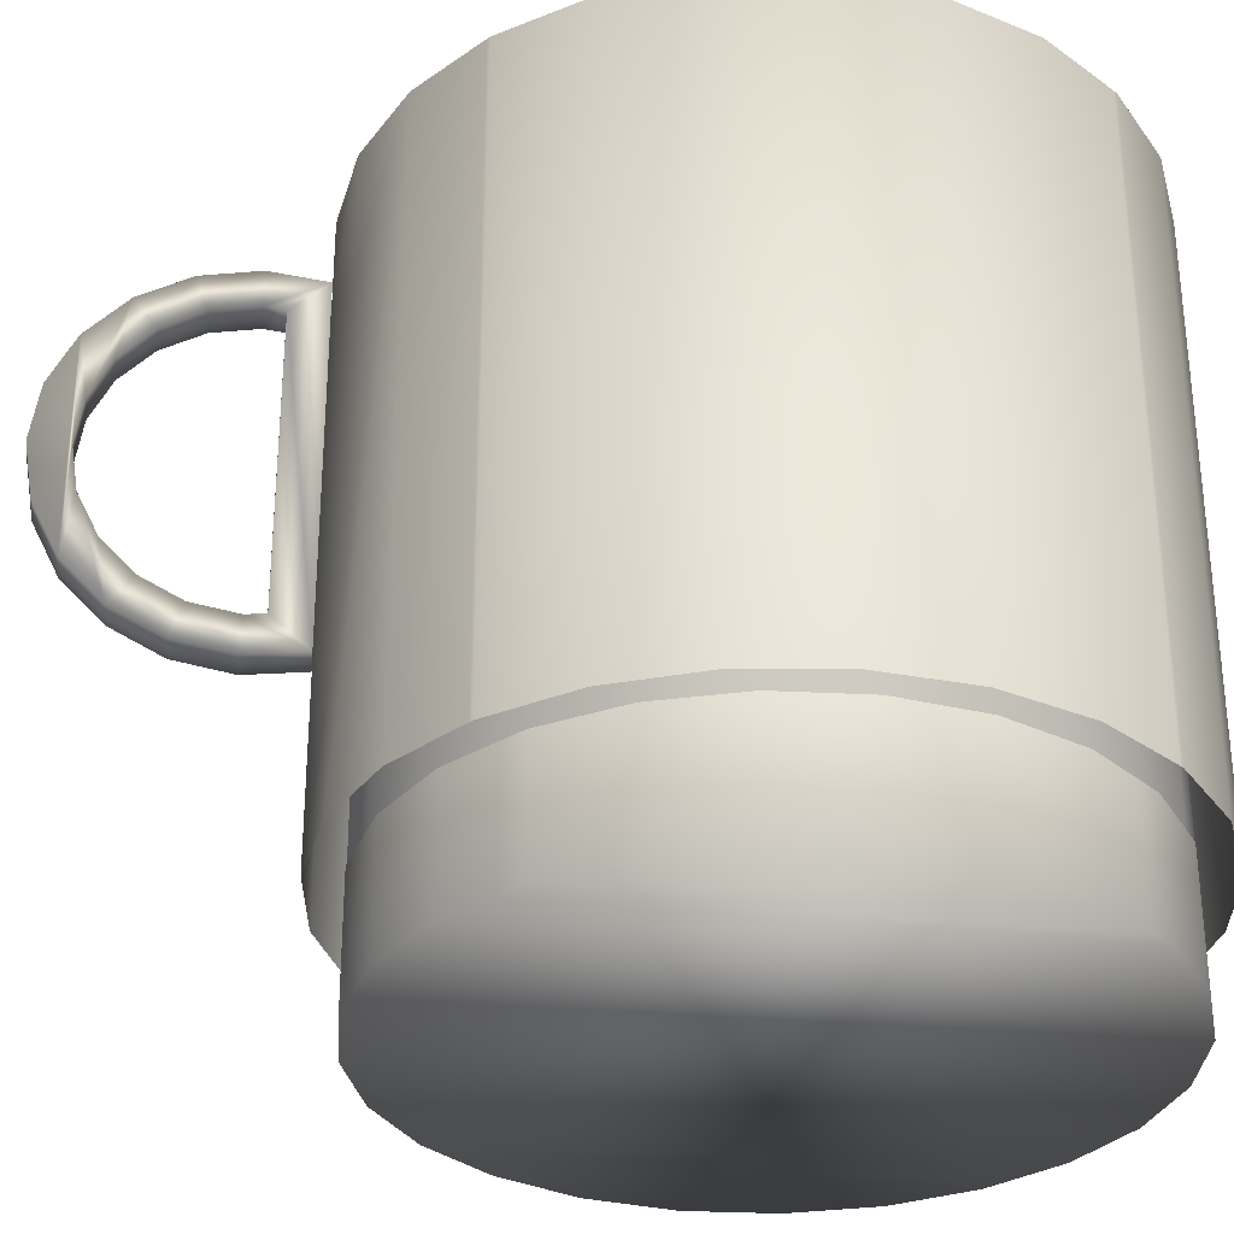
<metadata>
{"format":"obj","ext":"obj","renderer":"f3d","projection":"perspective","resolution":1024,"background":"white","views":[{"elev":-31.4,"azim":-97.1,"up":"+Y"}]}
</metadata>
<code>
v 0.2273 0.1841 0.1323
v 0.2265 0.1841 0.01299
v 0.2347 0.1841 0.07258
v 0.2047 0.1841 0.188
v 0.2031 0.1841 -0.04243
v 0.1684 0.1841 0.236
v 0.1661 0.1841 -0.08991
v 0.1209 0.1841 0.273
v 0.1181 0.1841 -0.1262
v 0.06547 0.1841 0.2964
v 0.06237 0.1841 -0.1488
v 0.005877 0.1841 0.3046
v 0.02865 0.1841 -0.03902
v 0.02792 0.1841 -0.03345
v 0.02792 0.1841 -0.0446
v 0.02576 0.1841 -0.02825
v 0.00267 0.1841 -0.1563
v 0.02234 0.1841 -0.02379
v 0.02576 0.1841 -0.04979
v 0.01903 0.1841 0.01673
v 0.02234 0.1841 -0.05425
v 0.01862 0.1841 0.01981
v 0.01788 0.1841 -0.02037
v 0.01788 0.1841 -0.05768
v 0.01743 0.1841 0.02269
v 0.01862 0.1841 0.01364
v 0.01269 0.1841 -0.05983
v 0.01554 0.1841 0.02516
v 0.01743 0.1841 0.01077
v 0.01269 0.1841 -0.01821
v 0.00711 0.1841 -0.06056
v 0.01307 0.1841 0.02705
v 0.00711 0.1841 -0.01748
v 0.001535 0.1841 -0.05983
v 0.0102 0.1841 0.02824
v 0.01554 0.1841 0.008304
v 0.0102 0.1841 0.005221
v 0.001535 0.1841 -0.01821
v -0.05692 0.1841 -0.148
v 0.00711 0.1841 0.02865
v 0.01307 0.1841 0.00641
v 0.00711 0.1841 0.004814
v 0.004027 0.1841 0.005221
v -0.003658 0.1841 -0.02037
v -0.003658 0.1841 -0.05768
v 0.004027 0.1841 0.02824
v 0.001151 0.1841 0.00641
v -0.008121 0.1841 -0.05425
v -0.05382 0.1841 0.2972
v 0.001151 0.1841 0.02705
v -0.001314 0.1841 0.008304
v -0.008121 0.1841 -0.02379
v -0.01154 0.1841 -0.04979
v -0.001314 0.1841 0.02516
v -0.003208 0.1841 0.01077
v -0.0044 0.1841 0.01364
v -0.01154 0.1841 -0.02825
v -0.0137 0.1841 -0.0446
v -0.003208 0.1841 0.02269
v -0.004804 0.1841 0.01673
v -0.0137 0.1841 -0.03345
v -0.01443 0.1841 -0.03902
v -0.0044 0.1841 0.01981
v -0.1096 0.1841 0.2746
v -0.1123 0.1841 -0.1246
v -0.1575 0.1841 0.2383
v -0.1598 0.1841 -0.08764
v -0.1945 0.1841 0.1908
v -0.1961 0.1841 -0.03966
v -0.2179 0.1841 0.1354
v -0.2187 0.1841 0.01608
v -0.2262 0.1841 0.07579
v 0.1834 0.2214 0.2595
v 0.1812 -0.22 0.2612
v 0.1834 -0.22 0.2595
v 0.1812 0.2214 0.2612
v 0.2234 -0.22 0.2062
v 0.166 0.2214 0.2425
v 0.131 -0.22 0.3007
v 0.2234 0.2214 0.2062
v 0.2022 0.2214 0.1943
v 0.131 0.2214 0.3007
v 0.2482 -0.22 0.1444
v 0.166 -0.2791 0.2425
v 0.1186 0.2214 0.2797
v 0.0697 -0.22 0.3268
v 0.2482 0.2214 0.1444
v 0.2247 0.2214 0.1383
v 0.2022 -0.2791 0.1943
v 0.0697 0.2214 0.3268
v 0.2562 -0.22 0.07822
v 0.2468 0.2214 0.01225
v 0.2319 0.2214 0.07848
v 0.1997 -0.2791 -0.03664
v 0.1186 -0.2791 0.2797
v 0.06315 0.2214 0.3034
v 0.003729 -0.22 0.3362
v 0.2562 0.2214 0.07822
v 0.2247 -0.2791 0.1383
v 0.2234 -0.2791 0.0188
v 0.1625 -0.2791 -0.08407
v 0.003729 0.2214 0.3362
v 0.2468 -0.22 0.01225
v 0.2206 0.2214 -0.04904
v 0.2319 -0.2791 0.07848
v 0.1997 0.2214 -0.03664
v 0.1625 0.2214 -0.08407
v 0.1143 -0.2791 -0.1203
v 0.06315 -0.2791 0.3034
v 0.003467 0.2214 0.3119
v -0.06243 -0.22 0.3283
v 0.2206 -0.22 -0.04904
v 0.2234 0.2214 0.0188
v -0.06243 0.2214 0.3283
v 0.1812 -0.22 -0.09927
v 0.1812 0.2214 -0.09927
v 0.1143 0.2214 -0.1203
v 0.05831 -0.2791 -0.1427
v 0.003467 -0.2791 0.3119
v -0.05639 0.2214 0.3047
v -0.1243 -0.22 0.3034
v 0.1795 0.2214 -0.1015
v 0.1262 0.2214 -0.1415
v -0.1123 0.2214 0.2822
v -0.1243 0.2214 0.3034
v 0.1795 -0.22 -0.1015
v 0.06435 0.2214 -0.1663
v 0.05831 0.2214 -0.1427
v -0.001545 -0.2791 -0.1499
v -0.05639 -0.2791 0.3047
v -0.1776 -0.22 0.2634
v 0.1262 -0.22 -0.1415
v -0.1123 -0.2791 0.2822
v -0.1606 0.2214 0.246
v -0.1776 0.2214 0.2634
v 0.06435 -0.22 -0.1663
v -0.001808 0.2214 -0.1743
v -0.001545 0.2214 -0.1499
v -0.06123 -0.2791 -0.1414
v -0.1793 0.2214 0.2612
v -0.001808 -0.09273 -0.1743
v -0.001808 0.1608 -0.1743
v -0.1167 -0.2791 -0.1177
v -0.1606 -0.2791 0.246
v -0.1978 0.2214 0.1986
v -0.1793 -0.22 0.2612
v -0.001808 -0.22 -0.1743
v -0.06778 0.2214 -0.1649
v -0.06123 0.2214 -0.1414
v -0.1978 -0.2791 0.1986
v -0.2187 0.2214 0.211
v -0.06778 -0.1265 -0.1649
v 0.002341 -0.0906 -0.1749
v -0.06778 0.1271 -0.1649
v -0.1167 0.2214 -0.1177
v -0.1641 -0.2791 -0.08053
v -0.2214 -0.2791 0.1432
v -0.2187 -0.22 0.211
v -0.2214 0.2214 0.1432
v -0.06778 -0.22 -0.1649
v 0.002341 0.163 -0.1749
v -0.1291 0.2214 -0.1387
v -0.2003 -0.2791 -0.0323
v -0.2449 0.2214 0.1497
v -0.1641 0.2214 -0.08053
v -0.2003 0.2214 -0.0323
v -0.23 -0.2791 0.08349
v -0.2227 -0.2791 0.02364
v -0.2449 -0.22 0.1497
v -0.23 0.2214 0.08349
v -0.1291 -0.22 -0.1387
v -0.2227 0.2214 0.02364
v -0.2543 0.2214 0.08376
v -0.2463 0.2214 0.0176
v -0.1793 0.2214 -0.09927
v -0.2215 0.2214 -0.04424
v -0.2543 -0.22 0.08376
v -0.1793 -0.22 -0.09927
v -0.1815 0.2214 -0.09755
v -0.2215 -0.22 -0.04424
v -0.2463 -0.22 0.0176
v -0.1815 -0.22 -0.09755
v 0.002341 -0.06788 -0.2005
v -0.02012 -0.0906 -0.1749
v 0.002341 -0.06954 -0.2141
v 0.002341 0.1402 -0.2005
v -0.02012 0.163 -0.1749
v -0.02012 -0.0955 -0.2149
v 0.002341 -0.0955 -0.2149
v -0.02012 -0.06954 -0.2141
v 0.002341 0.1419 -0.2141
v -0.02012 0.1402 -0.2005
v -0.02012 0.1679 -0.2149
v 0.002341 -0.06354 -0.246
v -0.02012 -0.06788 -0.2005
v 0.002341 0.1679 -0.2149
v -0.02012 0.1419 -0.2141
v 0.002341 -0.08803 -0.2546
v -0.02012 -0.06354 -0.246
v 0.002341 0.1359 -0.246
v 0.002341 0.1604 -0.2546
v -0.02012 0.1359 -0.246
v -0.02012 -0.08803 -0.2546
v 0.002341 -0.04817 -0.2745
v -0.02012 -0.04817 -0.2745
v -0.02012 0.1604 -0.2546
v 0.002341 -0.06889 -0.2902
v 0.002341 0.1205 -0.2745
v -0.02012 0.1205 -0.2745
v 0.002341 0.1412 -0.2902
v -0.02012 -0.06889 -0.2902
v 0.002341 -0.02488 -0.2971
v -0.02012 0.1412 -0.2902
v -0.02012 -0.03988 -0.3183
v -0.02012 -0.02488 -0.2971
v 0.002341 0.004141 -0.3115
v 0.002341 0.09724 -0.2971
v -0.02012 0.09724 -0.2971
v 0.002341 0.1122 -0.3183
v 0.002341 -0.03988 -0.3183
v -0.02012 0.004141 -0.3115
v 0.002341 0.06821 -0.3115
v -0.02012 0.1122 -0.3183
v -0.02012 0.06821 -0.3115
v -0.02012 -0.003726 -0.3363
v -0.02012 0.03618 -0.3165
v 0.002341 0.03618 -0.3165
v 0.002341 0.07608 -0.3363
v 0.002341 -0.003726 -0.3363
v -0.02012 0.07608 -0.3363
v -0.02012 0.03618 -0.3424
v 0.002341 0.03618 -0.3424
v 0.2298 -0.3066 0.1237
v 0.2205 -0.3066 0.003521
v 0.2331 -0.3066 0.06298
v 0.211 -0.3066 0.1815
v 0.2331 -0.22 0.06298
v 0.2298 -0.22 0.1237
v 0.211 -0.22 0.1815
v 0.193 -0.3066 -0.05066
v 0.2205 -0.22 0.003521
v 0.1778 -0.22 0.2324
v 0.1778 -0.3066 0.2324
v 0.1644 -0.3066 -0.08246
v 0.193 -0.22 -0.05066
v 0.1644 -0.3066 0.2444
v 0.1644 -0.22 0.2444
v 0.1326 -0.3066 0.273
v 0.1644 -0.22 -0.08246
v 0.1524 -0.3066 -0.09588
v 0.1326 -0.22 0.273
v 0.1014 -0.3066 -0.129
v 0.1524 -0.22 -0.09588
v 0.07843 -0.3066 0.3005
v 0.1014 -0.22 -0.129
v 0.07843 -0.22 0.3005
v 0.04364 -0.3066 -0.1479
v 0.04364 -0.22 -0.1479
v 0.01897 -0.3066 0.3131
v 0.01897 -0.22 0.3131
v -0.01705 -0.3066 -0.1511
v -0.01705 -0.22 -0.1511
v -0.04172 -0.3066 0.3099
v -0.04172 -0.22 0.3099
v -0.07651 -0.3066 -0.1386
v -0.07651 -0.22 -0.1386
v -0.09951 -0.3066 0.291
v -0.09951 -0.22 0.291
v -0.1307 -0.3066 -0.111
v -0.1307 -0.22 -0.111
v -0.1504 -0.3066 0.2579
v -0.1504 -0.22 0.2579
v -0.1625 -0.3066 -0.08246
v -0.1625 -0.22 -0.08246
v -0.1625 -0.22 0.2444
v -0.1625 -0.3066 0.2444
v -0.1911 -0.3066 0.2126
v -0.1759 -0.22 -0.07041
v -0.1911 -0.22 0.2126
v -0.1759 -0.3066 -0.07041
v -0.2186 -0.22 0.1585
v -0.2091 -0.3066 -0.01948
v -0.2186 -0.3066 0.1585
v -0.2091 -0.22 -0.01948
v -0.2312 -0.22 0.09899
v -0.2279 -0.3066 0.0383
v -0.2312 -0.3066 0.09899
v -0.2279 -0.22 0.0383
v 0.1622 0.2214 -0.08438
v -0.1644 0.2214 -0.08029
v -0.1603 0.2214 0.2464
v 0.1663 0.2214 0.2423
g mesh1_mesh1-geometry
f 1 2 3
f 2 1 4
f 2 4 5
f 5 4 6
f 5 6 7
f 7 6 8
f 7 8 9
f 9 8 10
f 9 10 11
f 11 10 12
f 11 12 13
f 13 12 14
f 15 11 13
f 14 12 16
f 14 15 13
f 11 15 17
f 16 12 18
f 15 14 16
f 17 15 19
f 18 12 20
f 19 16 18
f 15 16 19
f 17 19 21
f 20 12 22
f 20 23 18
f 19 18 21
f 17 21 24
f 22 12 25
f 22 26 20
f 23 20 26
f 21 18 23
f 21 23 24
f 17 24 27
f 25 12 28
f 29 22 25
f 26 22 29
f 23 26 29
f 24 23 30
f 24 30 27
f 17 27 31
f 28 12 32
f 29 25 28
f 23 29 30
f 27 30 33
f 27 33 31
f 17 31 34
f 32 12 35
f 36 28 32
f 29 28 36
f 30 29 36
f 30 37 33
f 31 33 38
f 31 38 34
f 17 34 39
f 35 12 40
f 41 32 35
f 36 32 41
f 30 36 41
f 30 41 37
f 33 37 42
f 33 43 38
f 34 38 44
f 39 34 45
f 40 12 46
f 37 35 40
f 41 35 37
f 37 40 42
f 33 42 43
f 38 43 47
f 38 47 44
f 34 44 45
f 39 45 48
f 46 12 49
f 42 40 46
f 42 46 43
f 43 50 47
f 44 47 51
f 45 44 52
f 45 52 48
f 39 48 53
f 46 49 50
f 43 46 50
f 47 50 54
f 47 54 51
f 44 51 55
f 44 56 52
f 48 52 57
f 48 57 53
f 39 53 58
f 50 49 54
f 51 54 59
f 51 59 55
f 44 55 56
f 52 56 60
f 52 49 57
f 53 57 61
f 53 61 58
f 39 58 62
f 54 49 59
f 55 59 63
f 55 63 56
f 56 63 60
f 60 49 52
f 57 49 61
f 58 61 62
f 39 62 49
f 59 49 63
f 63 49 60
f 61 49 62
f 39 49 64
f 39 64 65
f 65 64 66
f 65 66 67
f 67 66 68
f 67 68 69
f 69 68 70
f 69 70 71
f 71 70 72
g mesh1_mesh1-geometry
f 3 2 1
f 4 1 2
f 5 4 2
f 6 4 5
f 7 6 5
f 8 6 7
f 9 8 7
f 10 8 9
f 11 10 9
f 12 10 11
f 13 12 11
f 14 12 13
f 13 11 15
f 16 12 14
f 17 15 11
f 18 12 16
f 19 15 17
f 20 12 18
f 21 19 17
f 22 12 20
f 18 23 20
f 24 21 17
f 25 12 22
f 26 20 23
f 27 24 17
f 28 12 25
f 29 26 23
f 31 27 17
f 32 12 28
f 30 29 23
f 34 31 17
f 35 12 32
f 36 29 30
f 33 37 30
f 39 34 17
f 40 12 35
f 41 36 30
f 37 41 30
f 42 37 33
f 38 43 33
f 45 34 39
f 46 12 40
f 43 42 33
f 47 43 38
f 44 47 38
f 48 45 39
f 49 12 46
f 51 47 44
f 53 48 39
f 50 49 46
f 55 51 44
f 52 56 44
f 58 53 39
f 54 49 50
f 56 55 44
f 60 56 52
f 57 49 52
f 62 58 39
f 59 49 54
f 52 49 60
f 61 49 57
f 49 62 39
f 63 49 59
f 60 49 63
f 62 49 61
f 64 49 39
f 65 64 39
f 66 64 65
f 67 66 65
f 68 66 67
f 69 68 67
f 70 68 69
f 71 70 69
f 72 70 71
g mesh1_mesh1-geometry
f 13 15 14
f 16 14 15
f 18 16 19
f 19 16 15
f 21 18 19
f 20 26 22
f 23 18 21
f 24 23 21
f 25 22 29
f 29 22 26
f 30 23 24
f 27 30 24
f 28 25 29
f 33 30 27
f 31 33 27
f 32 28 36
f 36 28 29
f 38 33 31
f 34 38 31
f 35 32 41
f 41 32 36
f 44 38 34
f 40 35 37
f 37 35 41
f 42 40 37
f 45 44 34
f 46 40 42
f 43 46 42
f 47 50 43
f 52 44 45
f 48 52 45
f 50 46 43
f 54 50 47
f 51 54 47
f 57 52 48
f 53 57 48
f 59 54 51
f 55 59 51
f 61 57 53
f 58 61 53
f 63 59 55
f 56 63 55
f 60 63 56
f 62 61 58
g mesh2_mesh2-geometry
f 73 74 75
f 74 73 76
f 77 73 75
f 73 78 76
f 76 79 74
f 73 77 80
f 73 81 78
f 76 78 82
f 79 76 82
f 83 80 77
f 80 81 73
f 81 84 78
f 82 78 85
f 82 86 79
f 80 83 87
f 80 88 81
f 84 81 89
f 84 85 78
f 82 85 90
f 86 82 90
f 91 87 83
f 87 92 80
f 80 93 88
f 88 89 81
f 89 94 84
f 85 84 95
f 90 85 96
f 90 97 86
f 87 91 98
f 92 87 98
f 80 92 93
f 93 99 88
f 89 88 99
f 89 100 94
f 84 94 101
f 84 101 95
f 95 96 85
f 90 96 102
f 97 90 102
f 103 98 91
f 98 103 92
f 104 93 92
f 99 93 105
f 99 100 89
f 100 106 94
f 94 107 101
f 95 101 108
f 96 95 109
f 102 96 110
f 102 111 97
f 112 92 103
f 93 104 113
f 92 112 104
f 113 105 93
f 100 99 105
f 106 100 113
f 107 94 106
f 107 108 101
f 95 108 109
f 109 110 96
f 102 110 114
f 111 102 114
f 113 104 106
f 115 104 112
f 105 113 100
f 106 116 107
f 108 107 117
f 109 108 118
f 110 109 119
f 114 110 120
f 114 121 111
f 106 104 116
f 104 115 116
f 107 116 122
f 107 123 117
f 117 118 108
f 109 118 119
f 119 120 110
f 114 120 124
f 121 114 125
f 126 116 115
f 116 126 122
f 107 122 123
f 117 123 127
f 118 117 128
f 119 118 129
f 120 119 130
f 130 124 120
f 114 124 125
f 125 131 121
f 126 123 122
f 132 127 123
f 117 127 128
f 128 129 118
f 119 129 130
f 124 130 133
f 125 124 134
f 131 125 135
f 123 126 132
f 127 132 136
f 128 127 137
f 129 128 138
f 130 129 139
f 130 139 133
f 133 134 124
f 125 134 135
f 140 131 135
f 136 141 127
f 127 142 137
f 128 137 138
f 138 139 129
f 133 139 143
f 134 133 144
f 135 134 145
f 131 140 146
f 135 145 140
f 141 136 147
f 127 141 142
f 142 148 137
f 138 137 149
f 139 138 149
f 149 143 139
f 133 143 144
f 150 134 144
f 134 150 145
f 151 146 140
f 140 145 151
f 147 152 141
f 142 153 141
f 141 154 142
f 148 142 154
f 149 137 148
f 143 149 155
f 144 143 156
f 144 156 150
f 157 145 150
f 146 151 158
f 151 145 159
f 152 147 160
f 154 141 152
f 153 142 161
f 154 162 148
f 149 148 155
f 155 156 143
f 150 156 163
f 145 157 159
f 150 163 157
f 164 158 151
f 151 159 164
f 160 162 152
f 152 162 154
f 155 148 162
f 156 155 165
f 156 166 163
f 167 159 157
f 157 163 168
f 158 164 169
f 164 159 170
f 162 160 171
f 155 162 165
f 166 156 165
f 172 163 166
f 159 167 170
f 157 168 167
f 163 172 168
f 173 169 164
f 170 174 164
f 171 175 162
f 165 162 175
f 165 175 166
f 166 176 172
f 168 170 167
f 170 168 172
f 169 173 177
f 164 174 173
f 172 174 170
f 175 171 178
f 166 175 179
f 166 179 176
f 172 176 174
f 174 177 173
f 178 179 175
f 179 180 176
f 176 181 174
f 177 174 181
f 179 178 182
f 180 179 182
f 181 176 180
g mesh2_mesh2-geometry
f 75 74 73
f 76 73 74
f 75 73 77
f 76 78 73
f 74 79 76
f 80 77 73
f 78 81 73
f 82 78 76
f 82 76 79
f 77 80 83
f 73 81 80
f 78 84 81
f 85 78 82
f 79 86 82
f 87 83 80
f 81 88 80
f 89 81 84
f 78 85 84
f 90 85 82
f 90 82 86
f 83 87 91
f 80 92 87
f 88 93 80
f 81 89 88
f 84 94 89
f 95 84 85
f 96 85 90
f 86 97 90
f 98 91 87
f 98 87 92
f 93 92 80
f 88 99 93
f 99 88 89
f 94 100 89
f 101 94 84
f 95 101 84
f 85 96 95
f 102 96 90
f 102 90 97
f 91 98 103
f 92 103 98
f 92 93 104
f 105 93 99
f 89 100 99
f 94 106 100
f 101 107 94
f 108 101 95
f 109 95 96
f 110 96 102
f 97 111 102
f 103 92 112
f 113 104 93
f 104 112 92
f 93 105 113
f 105 99 100
f 113 100 106
f 106 94 107
f 101 108 107
f 109 108 95
f 96 110 109
f 114 110 102
f 114 102 111
f 106 104 113
f 112 104 115
f 100 113 105
f 107 116 106
f 117 107 108
f 118 108 109
f 119 109 110
f 120 110 114
f 111 121 114
f 116 104 106
f 116 115 104
f 122 116 107
f 117 123 107
f 108 118 117
f 119 118 109
f 110 120 119
f 124 120 114
f 125 114 121
f 115 116 126
f 122 126 116
f 123 122 107
f 127 123 117
f 128 117 118
f 129 118 119
f 130 119 120
f 120 124 130
f 125 124 114
f 121 131 125
f 122 123 126
f 123 127 132
f 128 127 117
f 118 129 128
f 130 129 119
f 133 130 124
f 134 124 125
f 135 125 131
f 132 126 123
f 136 132 127
f 137 127 128
f 138 128 129
f 139 129 130
f 133 139 130
f 124 134 133
f 135 134 125
f 135 131 140
f 127 141 136
f 137 142 127
f 138 137 128
f 129 139 138
f 143 139 133
f 144 133 134
f 145 134 135
f 146 140 131
f 140 145 135
f 147 136 141
f 142 141 127
f 137 148 142
f 149 137 138
f 149 138 139
f 139 143 149
f 144 143 133
f 144 134 150
f 145 150 134
f 140 146 151
f 151 145 140
f 141 152 147
f 141 153 142
f 142 154 141
f 154 142 148
f 148 137 149
f 155 149 143
f 156 143 144
f 150 156 144
f 150 145 157
f 158 151 146
f 159 145 151
f 160 147 152
f 152 141 154
f 161 142 153
f 148 162 154
f 155 148 149
f 143 156 155
f 163 156 150
f 159 157 145
f 157 163 150
f 151 158 164
f 164 159 151
f 152 162 160
f 154 162 152
f 161 183 153
f 153 184 161
f 162 148 155
f 165 155 156
f 163 166 156
f 157 159 167
f 168 163 157
f 169 164 158
f 170 159 164
f 171 160 162
f 183 185 153
f 183 161 186
f 187 161 184
f 184 153 188
f 165 162 155
f 165 156 166
f 166 163 172
f 170 167 159
f 167 168 157
f 168 172 163
f 164 169 173
f 164 174 170
f 162 175 171
f 153 185 189
f 185 183 190
f 186 161 191
f 186 192 183
f 187 193 161
f 184 192 187
f 189 188 153
f 184 188 190
f 175 162 165
f 166 175 165
f 172 176 166
f 167 170 168
f 172 168 170
f 177 173 169
f 173 174 164
f 170 174 172
f 178 171 175
f 185 194 189
f 195 190 183
f 185 190 194
f 161 196 191
f 191 197 186
f 195 183 192
f 192 186 197
f 196 161 193
f 187 197 193
f 192 197 187
f 192 184 195
f 189 198 188
f 190 188 199
f 195 184 190
f 179 175 166
f 176 179 166
f 174 176 172
f 173 177 174
f 175 179 178
f 189 194 198
f 199 194 190
f 191 196 200
f 191 200 197
f 196 193 201
f 197 202 193
f 203 188 198
f 188 203 199
f 176 180 179
f 174 181 176
f 181 174 177
f 182 178 179
f 194 204 198
f 199 205 194
f 196 201 200
f 202 197 200
f 206 201 193
f 193 202 206
f 198 207 203
f 199 203 205
f 182 179 180
f 180 176 181
f 198 204 207
f 204 194 205
f 200 201 208
f 202 200 209
f 201 206 210
f 202 209 206
f 211 203 207
f 203 211 205
f 204 212 207
f 204 205 212
f 201 210 208
f 208 209 200
f 213 210 206
f 206 209 213
f 211 207 214
f 205 211 215
f 212 216 207
f 215 212 205
f 208 210 217
f 209 208 218
f 210 213 219
f 209 218 213
f 220 214 207
f 211 214 221
f 215 211 221
f 207 216 220
f 212 215 216
f 217 210 222
f 217 218 208
f 223 219 213
f 210 219 222
f 218 224 213
f 214 220 225
f 221 214 226
f 221 216 215
f 227 220 216
f 222 224 217
f 218 217 224
f 219 223 228
f 213 224 223
f 222 219 227
f 229 225 220
f 214 225 223
f 226 214 223
f 226 227 221
f 216 221 227
f 227 219 220
f 224 222 226
f 230 228 223
f 219 228 229
f 226 223 224
f 227 226 222
f 225 229 231
f 220 219 229
f 223 225 230
f 228 230 232
f 232 229 228
f 232 231 229
f 231 230 225
f 231 232 230
g mesh2_mesh2-geometry
f 153 183 161
f 161 184 153
f 153 185 183
f 186 161 183
f 184 161 187
f 188 153 184
f 189 185 153
f 190 183 185
f 191 161 186
f 183 192 186
f 161 193 187
f 187 192 184
f 153 188 189
f 190 188 184
f 189 194 185
f 183 190 195
f 194 190 185
f 191 196 161
f 186 197 191
f 192 183 195
f 197 186 192
f 193 161 196
f 193 197 187
f 187 197 192
f 195 184 192
f 188 198 189
f 199 188 190
f 190 184 195
f 198 194 189
f 190 194 199
f 200 196 191
f 197 200 191
f 201 193 196
f 193 202 197
f 198 188 203
f 199 203 188
f 198 204 194
f 194 205 199
f 200 201 196
f 200 197 202
f 193 201 206
f 206 202 193
f 203 207 198
f 205 203 199
f 207 204 198
f 205 194 204
f 208 201 200
f 209 200 202
f 210 206 201
f 206 209 202
f 207 203 211
f 205 211 203
f 207 212 204
f 212 205 204
f 208 210 201
f 200 209 208
f 206 210 213
f 213 209 206
f 214 207 211
f 215 211 205
f 207 216 212
f 205 212 215
f 217 210 208
f 218 208 209
f 219 213 210
f 213 218 209
f 207 214 220
f 221 214 211
f 221 211 215
f 220 216 207
f 216 215 212
f 222 210 217
f 208 218 217
f 213 219 223
f 222 219 210
f 213 224 218
f 225 220 214
f 226 214 221
f 215 216 221
f 216 220 227
f 217 224 222
f 224 217 218
f 228 223 219
f 223 224 213
f 227 219 222
f 220 225 229
f 223 225 214
f 223 214 226
f 221 227 226
f 227 221 216
f 220 219 227
f 226 222 224
f 223 228 230
f 229 228 219
f 224 223 226
f 222 226 227
f 231 229 225
f 229 219 220
f 230 225 223
f 232 230 228
f 228 229 232
f 229 231 232
f 225 230 231
f 230 232 231
g mesh3_mesh3-geometry
f 233 234 235
f 234 233 236
f 234 237 235
f 235 238 233
f 233 239 236
f 234 236 240
f 237 234 241
f 238 235 237
f 239 233 238
f 242 236 239
f 240 236 243
f 240 241 234
f 236 242 243
f 240 243 244
f 241 240 245
f 242 246 243
f 244 243 246
f 244 245 240
f 246 242 247
f 244 246 248
f 245 244 249
f 247 248 246
f 244 248 250
f 250 249 244
f 248 247 251
f 250 248 252
f 249 250 253
f 251 254 248
f 252 248 254
f 255 250 252
f 250 255 253
f 254 251 256
f 252 254 257
f 252 258 255
f 256 259 254
f 257 254 259
f 258 252 257
f 259 256 260
f 257 259 261
f 257 262 258
f 260 263 259
f 261 259 263
f 262 257 261
f 263 260 264
f 261 263 265
f 261 266 262
f 264 267 263
f 265 263 267
f 266 261 265
f 267 264 268
f 265 267 269
f 265 270 266
f 268 271 267
f 269 267 271
f 270 265 269
f 271 268 272
f 269 271 273
f 269 274 270
f 275 271 272
f 273 271 276
f 274 269 273
f 271 275 276
f 273 276 277
f 273 278 274
f 279 276 275
f 276 279 277
f 273 277 280
f 278 273 280
f 281 277 279
f 280 277 282
f 282 278 280
f 277 281 283
f 282 277 283
f 278 282 284
f 285 283 281
f 282 283 286
f 286 284 282
f 283 285 287
f 286 283 287
f 284 286 288
f 288 287 285
f 287 288 286
g mesh3_mesh3-geometry
f 235 234 233
f 236 233 234
f 235 237 234
f 233 238 235
f 236 239 233
f 240 236 234
f 241 234 237
f 237 235 238
f 238 233 239
f 239 236 242
f 243 236 240
f 234 241 240
f 243 242 236
f 244 243 240
f 245 240 241
f 243 246 242
f 246 243 244
f 240 245 244
f 247 242 246
f 248 246 244
f 249 244 245
f 246 248 247
f 250 248 244
f 244 249 250
f 251 247 248
f 252 248 250
f 253 250 249
f 248 254 251
f 254 248 252
f 252 250 255
f 253 255 250
f 256 251 254
f 257 254 252
f 255 258 252
f 254 259 256
f 259 254 257
f 257 252 258
f 260 256 259
f 261 259 257
f 258 262 257
f 259 263 260
f 263 259 261
f 261 257 262
f 264 260 263
f 265 263 261
f 262 266 261
f 263 267 264
f 267 263 265
f 265 261 266
f 268 264 267
f 269 267 265
f 266 270 265
f 267 271 268
f 271 267 269
f 269 265 270
f 272 268 271
f 273 271 269
f 270 274 269
f 272 271 275
f 276 271 273
f 273 269 274
f 276 275 271
f 277 276 273
f 274 278 273
f 275 276 279
f 277 279 276
f 280 277 273
f 280 273 278
f 279 277 281
f 282 277 280
f 280 278 282
f 283 281 277
f 283 277 282
f 284 282 278
f 281 283 285
f 286 283 282
f 282 284 286
f 287 285 283
f 287 283 286
f 288 286 284
f 285 287 288
f 286 288 287
g mesh4_mesh4-geometry
l 107 289
g mesh5_mesh5-geometry
l 165 290
g mesh6_mesh6-geometry
l 134 291
g mesh7_mesh7-geometry
l 78 292

</code>
